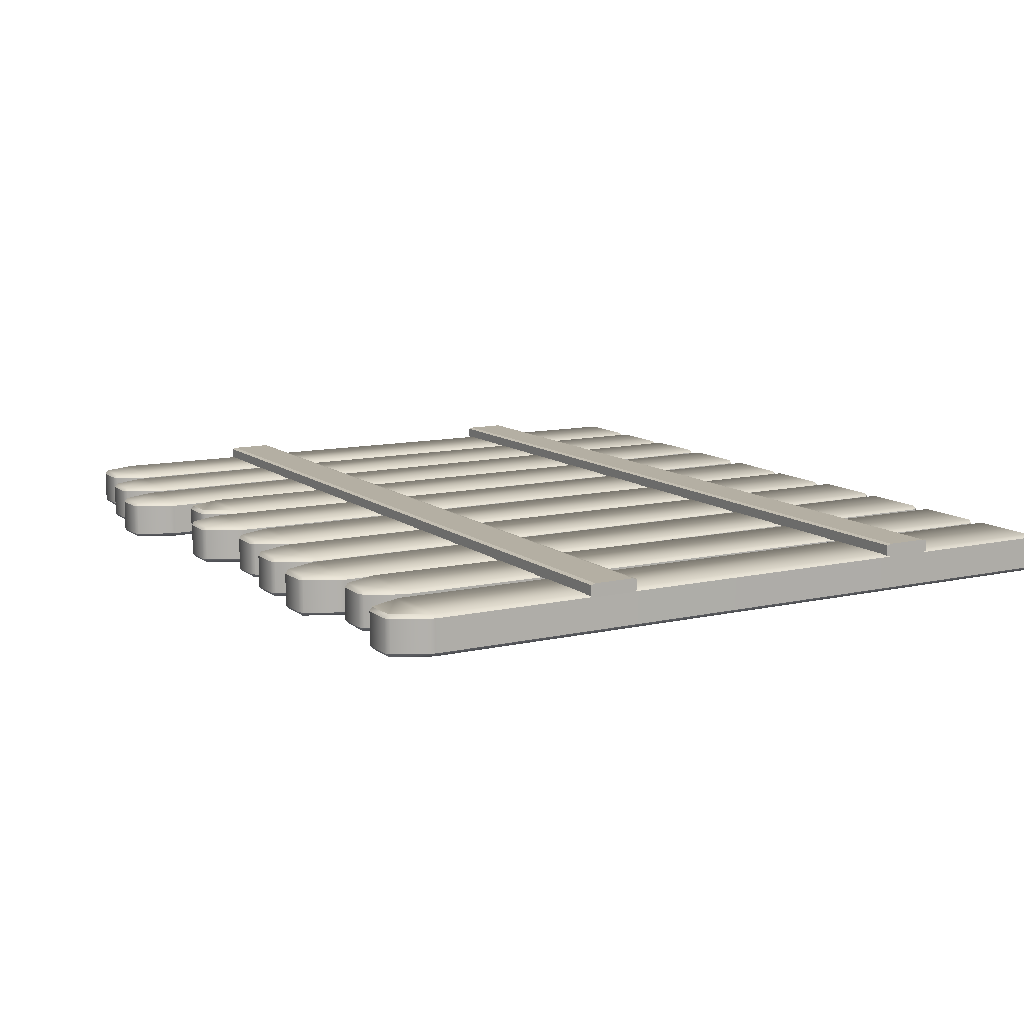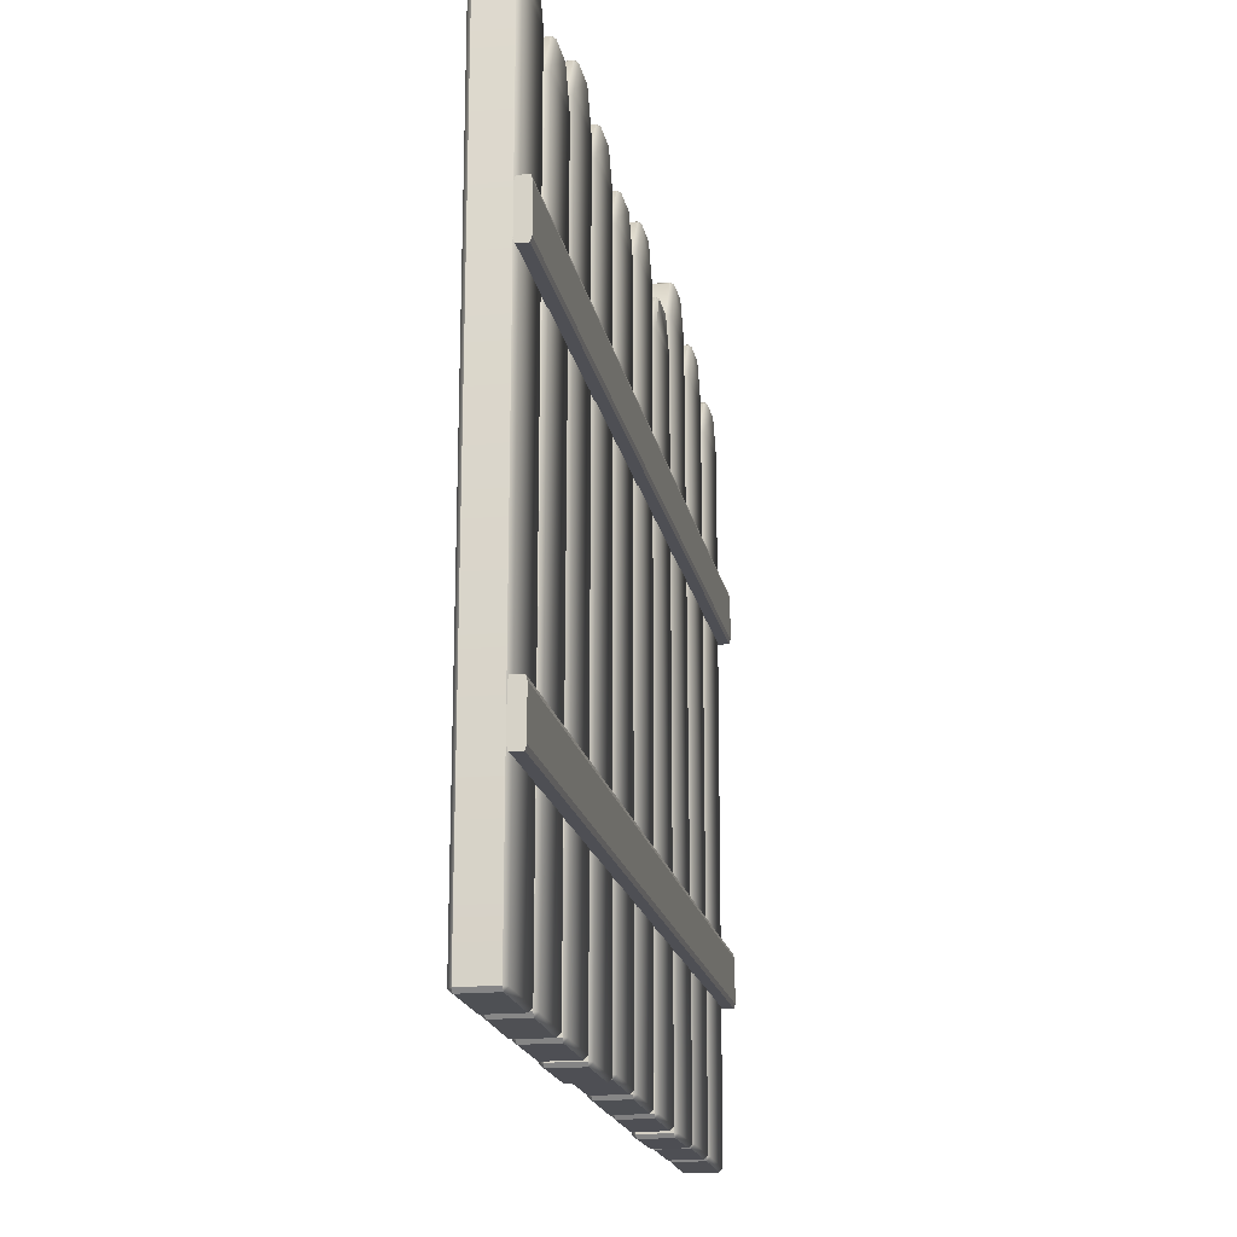
<metadata>
{"format":"obj","ext":"obj","renderer":"f3d","projection":"perspective","resolution":1024,"background":"white","views":[{"elev":11.2,"azim":-119.6,"up":"+Z"},{"elev":-18.4,"azim":-79.3,"up":"+Y"}]}
</metadata>
<code>
o Fence_Cube.001
v 4.51 2.059 -0.3341
v 4.51 1.619 -0.3341
v -0.176 1.619 -0.3341
v -0.176 2.059 -0.3341
v 4.51 2.106 -0.2083
v 4.51 2.106 -0.3203
v -0.176 2.106 -0.3203
v -0.176 2.106 -0.2083
v 4.51 1.572 -0.3203
v 4.51 1.572 -0.2083
v -0.176 1.572 -0.2083
v -0.176 1.572 -0.3203
v 4.51 1.619 -0.1944
v -0.176 1.619 -0.1944
v -0.176 2.059 -0.1944
v 4.51 2.059 -0.1944
v -4.86 2.059 -0.3341
v -4.86 1.619 -0.3341
v -4.86 2.106 -0.2083
v -4.86 2.106 -0.3203
v -4.86 1.572 -0.3203
v -4.86 1.572 -0.2083
v -4.86 1.619 -0.1944
v -4.86 2.059 -0.1944
v 4.51 5.772 -0.3341
v 4.51 5.332 -0.3341
v -0.176 5.332 -0.3341
v -0.176 5.772 -0.3341
v 4.51 5.819 -0.2083
v 4.51 5.819 -0.3203
v -0.176 5.819 -0.3203
v -0.176 5.819 -0.2083
v 4.51 5.285 -0.3203
v 4.51 5.285 -0.2083
v -0.176 5.285 -0.2083
v -0.176 5.285 -0.3203
v 4.51 5.332 -0.1944
v -0.176 5.332 -0.1944
v -0.176 5.772 -0.1944
v 4.51 5.772 -0.1944
v -4.86 5.772 -0.3341
v -4.86 5.332 -0.3341
v -4.86 5.819 -0.2083
v -4.86 5.819 -0.3203
v -4.86 5.285 -0.3203
v -4.86 5.285 -0.2083
v -4.86 5.332 -0.1944
v -4.86 5.772 -0.1944
v -0.09712 0.03323 -0.3147
v -0.01766 7.484 -0.3147
v -0.05382 7.485 -0.3522
v -0.1333 0.03361 -0.3522
v 0.6305 0.02547 -0.3147
v 0.71 7.477 -0.3147
v -0.0975 -0.002936 -0.3522
v 0.6301 -0.01069 -0.3522
v -0.0975 -0.002936 -0.692
v -0.1333 0.03361 -0.692
v -0.05382 7.485 -0.692
v -0.03679 7.553 -0.3522
v -0.03679 7.553 -0.692
v 0.005726 7.557 -0.3147
v 0.005726 7.557 -0.7295
v -0.01766 7.484 -0.7295
v -0.09712 0.03323 -0.7295
v 0.71 7.477 -0.7295
v 0.6305 0.02547 -0.7295
v 0.6881 7.549 -0.7295
v 0.1726 7.878 -0.7295
v 0.1341 7.883 -0.692
v 0.5281 7.875 -0.7295
v 0.5667 7.878 -0.692
v 0.7306 7.545 -0.692
v 0.7461 7.476 -0.692
v 0.5667 7.878 -0.3522
v 0.7306 7.545 -0.3522
v 0.7461 7.476 -0.3522
v 0.6667 0.02508 -0.692
v 0.6667 0.02508 -0.3522
v 0.6881 7.549 -0.3147
v 0.5281 7.875 -0.3147
v 0.1726 7.878 -0.3147
v 0.1341 7.883 -0.3522
v 0.5146 7.911 -0.3522
v 0.1869 7.914 -0.3522
v 0.1869 7.914 -0.692
v 0.5146 7.911 -0.692
v 0.6301 -0.01069 -0.692
v 0.8894 -0.01102 -0.692
v 0.8894 -0.01102 -0.3522
v 0.8532 0.02366 -0.3522
v 0.8532 0.02366 -0.692
v 0.8894 0.02366 -0.3147
v 0.8894 7.171 -0.3147
v 0.8532 7.171 -0.3522
v 0.8532 7.171 -0.692
v 0.8695 7.236 -0.3522
v 0.8695 7.236 -0.692
v 0.912 7.24 -0.3147
v 0.912 7.24 -0.7295
v 0.8894 7.171 -0.7295
v 0.8894 0.02366 -0.7295
v 1.617 7.171 -0.7295
v 1.617 0.02366 -0.7295
v 1.594 7.24 -0.7295
v 1.075 7.55 -0.7295
v 1.037 7.554 -0.692
v 1.431 7.55 -0.7295
v 1.47 7.554 -0.692
v 1.637 7.236 -0.692
v 1.653 7.171 -0.692
v 1.47 7.554 -0.3522
v 1.637 7.236 -0.3522
v 1.653 7.171 -0.3522
v 1.653 0.02366 -0.692
v 1.653 0.02366 -0.3522
v 1.617 7.171 -0.3147
v 1.617 0.02366 -0.3147
v 1.594 7.24 -0.3147
v 1.431 7.55 -0.3147
v 1.075 7.55 -0.3147
v 1.037 7.554 -0.3522
v 1.417 7.585 -0.3522
v 1.089 7.585 -0.3522
v 1.089 7.585 -0.692
v 1.417 7.585 -0.692
v 1.617 -0.01102 -0.3522
v 1.617 -0.01102 -0.692
v 1.88 -0.03498 -0.692
v 1.88 -0.03498 -0.3522
v 1.843 0.001579 -0.3522
v 1.843 0.001579 -0.692
v 1.879 0.002257 -0.3147
v 1.747 7.674 -0.3147
v 1.711 7.673 -0.3522
v 1.711 7.673 -0.692
v 1.726 7.744 -0.3522
v 1.726 7.744 -0.692
v 1.768 7.749 -0.3147
v 1.768 7.749 -0.7295
v 1.747 7.674 -0.7295
v 1.879 0.002257 -0.7295
v 2.474 7.688 -0.7295
v 2.606 0.01588 -0.7295
v 2.45 7.762 -0.7295
v 1.926 8.085 -0.7295
v 1.887 8.089 -0.692
v 2.281 8.092 -0.7295
v 2.32 8.097 -0.692
v 2.493 7.759 -0.692
v 2.51 7.688 -0.692
v 2.32 8.097 -0.3522
v 2.493 7.759 -0.3522
v 2.51 7.688 -0.3522
v 2.643 0.01656 -0.692
v 2.643 0.01656 -0.3522
v 2.474 7.688 -0.3147
v 2.606 0.01588 -0.3147
v 2.45 7.762 -0.3147
v 2.281 8.092 -0.3147
v 1.926 8.085 -0.3147
v 1.887 8.089 -0.3522
v 2.267 8.129 -0.3522
v 1.939 8.123 -0.3522
v 1.939 8.123 -0.692
v 2.267 8.129 -0.692
v 2.607 -0.02135 -0.3522
v 2.607 -0.02135 -0.692
v 2.754 -0.007122 -0.692
v 2.754 -0.007122 -0.3522
v 2.718 0.02904 -0.3522
v 2.718 0.02904 -0.692
v 2.754 0.02904 -0.3147
v 2.754 7.481 -0.3147
v 2.718 7.481 -0.3522
v 2.718 7.481 -0.692
v 2.734 7.549 -0.3522
v 2.734 7.549 -0.692
v 2.777 7.553 -0.3147
v 2.777 7.553 -0.7295
v 2.754 7.481 -0.7295
v 2.754 0.02904 -0.7295
v 3.482 7.481 -0.7295
v 3.482 0.02904 -0.7295
v 3.459 7.553 -0.7295
v 2.94 7.877 -0.7295
v 2.902 7.881 -0.692
v 3.296 7.877 -0.7295
v 3.334 7.881 -0.692
v 3.502 7.549 -0.692
v 3.518 7.481 -0.692
v 3.334 7.881 -0.3522
v 3.502 7.549 -0.3522
v 3.518 7.481 -0.3522
v 3.518 0.02904 -0.692
v 3.518 0.02904 -0.3522
v 3.482 7.481 -0.3147
v 3.482 0.02904 -0.3147
v 3.459 7.553 -0.3147
v 3.296 7.877 -0.3147
v 2.94 7.877 -0.3147
v 2.902 7.881 -0.3522
v 3.282 7.913 -0.3522
v 2.954 7.913 -0.3522
v 2.954 7.913 -0.692
v 3.282 7.913 -0.692
v 3.482 -0.007122 -0.3522
v 3.482 -0.007122 -0.692
v -0.2772 0.04667 -0.3147
v -0.241 0.04667 -0.3522
v -0.241 7.294 -0.3522
v -0.2772 7.294 -0.3147
v -0.2772 0.01051 -0.3522
v -0.2772 0.01051 -0.692
v -0.241 0.04667 -0.692
v -0.241 7.294 -0.692
v -0.2573 7.363 -0.3522
v -0.2998 7.367 -0.3147
v -0.2573 7.363 -0.692
v -0.2772 7.294 -0.7295
v -0.2772 0.04667 -0.7295
v -0.2998 7.367 -0.7295
v -0.4247 7.694 -0.692
v -0.4247 7.694 -0.3522
v -0.4633 7.69 -0.7295
v -1.005 7.294 -0.7295
v -0.9822 7.367 -0.7295
v -0.8188 7.69 -0.7295
v -0.4772 7.726 -0.692
v -0.8048 7.726 -0.692
v -0.4772 7.726 -0.3522
v -0.8048 7.726 -0.3522
v -0.8573 7.694 -0.692
v -0.8573 7.694 -0.3522
v -1.025 7.363 -0.692
v -1.025 7.363 -0.3522
v -1.041 7.294 -0.692
v -1.041 7.294 -0.3522
v -1.041 0.04667 -0.692
v -1.041 0.04667 -0.3522
v -1.005 0.04667 -0.7295
v -1.005 0.01051 -0.692
v -1.005 0.01051 -0.3522
v -1.005 0.04667 -0.3147
v -1.005 7.294 -0.3147
v -0.9822 7.367 -0.3147
v -0.4633 7.69 -0.3147
v -0.8188 7.69 -0.3147
v -1.207 -0.04237 -0.3522
v -1.207 -0.006209 -0.3147
v -1.934 -0.006209 -0.3147
v -1.934 -0.04237 -0.3522
v -1.207 7.445 -0.3147
v -1.934 7.445 -0.3147
v -1.171 -0.006209 -0.3522
v -1.171 7.445 -0.3522
v -1.207 -0.04237 -0.692
v -1.171 -0.006209 -0.692
v -1.934 -0.04237 -0.692
v -1.971 -0.006209 -0.3522
v -1.971 -0.006209 -0.692
v -1.971 7.445 -0.3522
v -1.971 7.445 -0.692
v -1.954 7.514 -0.692
v -1.954 7.514 -0.3522
v -1.912 7.518 -0.3147
v -1.787 7.845 -0.3522
v -1.787 7.845 -0.692
v -1.748 7.841 -0.3147
v -1.229 7.518 -0.3147
v -1.393 7.841 -0.3147
v -1.734 7.878 -0.3522
v -1.407 7.878 -0.3522
v -1.734 7.878 -0.692
v -1.407 7.878 -0.692
v -1.354 7.845 -0.3522
v -1.354 7.845 -0.692
v -1.187 7.514 -0.3522
v -1.187 7.514 -0.692
v -1.171 7.445 -0.692
v -1.207 7.445 -0.7295
v -1.207 -0.006209 -0.7295
v -1.229 7.518 -0.7295
v -1.934 -0.006209 -0.7295
v -1.934 7.445 -0.7295
v -1.912 7.518 -0.7295
v -1.748 7.841 -0.7295
v -1.393 7.841 -0.7295
v -2.136 0.01142 -0.3147
v -2.1 0.01142 -0.3522
v -2.1 7.531 -0.3522
v -2.136 7.531 -0.3147
v -2.136 -0.02475 -0.3522
v -2.136 -0.02475 -0.692
v -2.1 0.01142 -0.692
v -2.1 7.531 -0.692
v -2.116 7.6 -0.3522
v -2.159 7.603 -0.3147
v -2.116 7.6 -0.692
v -2.136 7.531 -0.7295
v -2.136 0.01142 -0.7295
v -2.159 7.603 -0.7295
v -2.284 7.931 -0.692
v -2.284 7.931 -0.3522
v -2.322 7.927 -0.7295
v -2.864 7.531 -0.7295
v -2.841 7.603 -0.7295
v -2.678 7.927 -0.7295
v -2.336 7.963 -0.692
v -2.664 7.963 -0.692
v -2.336 7.963 -0.3522
v -2.664 7.963 -0.3522
v -2.716 7.931 -0.692
v -2.716 7.931 -0.3522
v -2.884 7.6 -0.692
v -2.884 7.6 -0.3522
v -2.9 7.531 -0.692
v -2.9 7.531 -0.3522
v -2.9 0.01142 -0.692
v -2.9 0.01142 -0.3522
v -2.864 0.01142 -0.7295
v -2.864 -0.02475 -0.692
v -2.864 -0.02475 -0.3522
v -2.864 0.01142 -0.3147
v -2.864 7.531 -0.3147
v -2.841 7.603 -0.3147
v -2.322 7.927 -0.3147
v -2.678 7.927 -0.3147
v -3.11 0.006784 -0.3147
v -3.074 0.006272 -0.3522
v -2.971 7.253 -0.3522
v -3.007 7.254 -0.3147
v -3.11 -0.02938 -0.3522
v -3.11 -0.02938 -0.692
v -3.074 0.006272 -0.692
v -2.971 7.253 -0.692
v -2.986 7.322 -0.3522
v -3.029 7.326 -0.3147
v -2.986 7.322 -0.692
v -3.007 7.254 -0.7295
v -3.11 0.006784 -0.7295
v -3.029 7.326 -0.7295
v -3.149 7.656 -0.692
v -3.149 7.656 -0.3522
v -3.188 7.652 -0.7295
v -3.735 7.264 -0.7295
v -3.711 7.336 -0.7295
v -3.543 7.657 -0.7295
v -3.201 7.689 -0.692
v -3.529 7.693 -0.692
v -3.201 7.689 -0.3522
v -3.529 7.693 -0.3522
v -3.582 7.662 -0.692
v -3.582 7.662 -0.3522
v -3.754 7.333 -0.692
v -3.754 7.333 -0.3522
v -3.771 7.264 -0.692
v -3.771 7.264 -0.3522
v -3.874 0.01761 -0.692
v -3.874 0.01761 -0.3522
v -3.838 0.01709 -0.7295
v -3.838 -0.01907 -0.692
v -3.838 -0.01907 -0.3522
v -3.838 0.01709 -0.3147
v -3.735 7.264 -0.3147
v -3.711 7.336 -0.3147
v -3.188 7.652 -0.3147
v -3.543 7.657 -0.3147
v -4.769 -0.01869 -0.692
v -4.769 -0.01869 -0.3522
v -4.805 0.01762 -0.3522
v -4.805 0.01762 -0.692
v -4.769 0.01747 -0.3147
v -4.736 7.467 -0.3147
v -4.772 7.467 -0.3522
v -4.772 7.467 -0.692
v -4.756 7.535 -0.3522
v -4.756 7.535 -0.692
v -4.713 7.539 -0.3147
v -4.713 7.539 -0.7295
v -4.736 7.467 -0.7295
v -4.769 0.01747 -0.7295
v -4.009 7.464 -0.7295
v -4.041 0.01429 -0.7295
v -4.031 7.536 -0.7295
v -4.548 7.862 -0.7295
v -4.587 7.866 -0.692
v -4.193 7.86 -0.7295
v -4.154 7.864 -0.692
v -3.988 7.532 -0.692
v -3.972 7.463 -0.692
v -4.154 7.864 -0.3522
v -3.988 7.532 -0.3522
v -3.972 7.463 -0.3522
v -4.005 0.01413 -0.692
v -4.005 0.01413 -0.3522
v -4.009 7.464 -0.3147
v -4.041 0.01429 -0.3147
v -4.031 7.536 -0.3147
v -4.193 7.86 -0.3147
v -4.548 7.862 -0.3147
v -4.587 7.866 -0.3522
v -4.207 7.896 -0.3522
v -4.534 7.898 -0.3522
v -4.534 7.898 -0.692
v -4.207 7.896 -0.692
v -4.041 -0.02186 -0.3522
v -4.041 -0.02186 -0.692
v 4.378 0.02441 -0.3147
v 4.414 0.0239 -0.3522
v 4.516 7.271 -0.3522
v 4.48 7.271 -0.3147
v 4.377 -0.01175 -0.3522
v 4.377 -0.01175 -0.692
v 4.414 0.0239 -0.692
v 4.516 7.271 -0.692
v 4.501 7.339 -0.3522
v 4.459 7.344 -0.3147
v 4.501 7.339 -0.692
v 4.48 7.271 -0.7295
v 4.378 0.02441 -0.7295
v 4.459 7.344 -0.7295
v 4.338 7.673 -0.692
v 4.338 7.673 -0.3522
v 4.3 7.67 -0.7295
v 3.753 7.282 -0.7295
v 3.776 7.354 -0.7295
v 3.944 7.675 -0.7295
v 4.286 7.706 -0.692
v 3.959 7.711 -0.692
v 4.286 7.706 -0.3522
v 3.959 7.711 -0.3522
v 3.906 7.679 -0.692
v 3.906 7.679 -0.3522
v 3.734 7.35 -0.692
v 3.734 7.35 -0.3522
v 3.717 7.282 -0.692
v 3.717 7.282 -0.3522
v 3.614 0.03523 -0.692
v 3.614 0.03523 -0.3522
v 3.65 0.03472 -0.7295
v 3.65 -0.001441 -0.692
v 3.65 -0.001441 -0.3522
v 3.65 0.03472 -0.3147
v 3.753 7.282 -0.3147
v 3.776 7.354 -0.3147
v 4.3 7.67 -0.3147
v 3.944 7.675 -0.3147
f 1 2 3 4
f 5 6 7 8
f 9 10 11 12
f 13 14 11 10
f 3 2 9 12
f 7 6 1 4
f 15 16 5 8
f 13 16 15 14
f 17 4 3 18
f 19 8 7 20
f 21 12 11 22
f 23 22 11 14
f 3 12 21 18
f 7 4 17 20
f 15 8 19 24
f 23 14 15 24
f 9 2 13 10
f 2 1 16 13
f 1 6 5 16
f 22 23 18 21
f 23 24 17 18
f 24 19 20 17
f 25 26 27 28
f 29 30 31 32
f 33 34 35 36
f 37 38 35 34
f 27 26 33 36
f 31 30 25 28
f 39 40 29 32
f 37 40 39 38
f 41 28 27 42
f 43 32 31 44
f 45 36 35 46
f 47 46 35 38
f 27 36 45 42
f 31 28 41 44
f 39 32 43 48
f 47 38 39 48
f 33 26 37 34
f 26 25 40 37
f 25 30 29 40
f 46 47 42 45
f 47 48 41 42
f 48 43 44 41
f 49 50 51 52
f 53 54 50 49
f 55 56 53 49
f 52 55 49
f 57 55 52 58
f 52 51 59 58
f 60 61 59 51
f 60 51 50 62
f 59 61 63 64
f 64 65 58 59
f 65 64 66 67
f 63 68 66 64
f 69 63 61 70
f 63 69 71 68
f 72 73 68 71
f 66 68 73 74
f 73 72 75 76
f 73 76 77 74
f 74 78 67 66
f 78 74 77 79
f 54 53 79 77
f 77 76 80 54
f 80 62 50 54
f 81 80 76 75
f 80 81 82 62
f 62 82 83 60
f 84 85 82 81
f 82 85 83
f 60 83 70 61
f 85 86 70 83
f 70 86 69
f 86 87 71 69
f 87 86 85 84
f 87 84 75 72
f 71 87 72
f 75 84 81
f 56 88 78 79
f 56 79 53
f 57 88 56 55
f 88 57 65 67
f 88 67 78
f 57 58 65
f 89 90 91 92
f 91 90 93
f 93 94 95 91
f 91 95 96 92
f 97 98 96 95
f 97 95 94 99
f 96 98 100 101
f 101 102 92 96
f 102 101 103 104
f 100 105 103 101
f 106 100 98 107
f 100 106 108 105
f 109 110 105 108
f 103 105 110 111
f 110 109 112 113
f 110 113 114 111
f 111 115 104 103
f 115 111 114 116
f 117 118 116 114
f 114 113 119 117
f 118 117 94 93
f 119 99 94 117
f 120 119 113 112
f 119 120 121 99
f 99 121 122 97
f 123 124 121 120
f 121 124 122
f 97 122 107 98
f 124 125 107 122
f 107 125 106
f 125 126 108 106
f 126 125 124 123
f 126 123 112 109
f 108 126 109
f 112 123 120
f 90 127 118 93
f 127 116 118
f 127 128 115 116
f 89 128 127 90
f 128 89 102 104
f 128 104 115
f 89 92 102
f 129 130 131 132
f 131 130 133
f 133 134 135 131
f 131 135 136 132
f 137 138 136 135
f 137 135 134 139
f 136 138 140 141
f 141 142 132 136
f 142 141 143 144
f 140 145 143 141
f 146 140 138 147
f 140 146 148 145
f 149 150 145 148
f 143 145 150 151
f 150 149 152 153
f 150 153 154 151
f 151 155 144 143
f 155 151 154 156
f 157 158 156 154
f 154 153 159 157
f 158 157 134 133
f 159 139 134 157
f 160 159 153 152
f 159 160 161 139
f 139 161 162 137
f 163 164 161 160
f 161 164 162
f 137 162 147 138
f 164 165 147 162
f 147 165 146
f 165 166 148 146
f 166 165 164 163
f 166 163 152 149
f 148 166 149
f 152 163 160
f 130 167 158 133
f 167 156 158
f 167 168 155 156
f 129 168 167 130
f 168 129 142 144
f 168 144 155
f 129 132 142
f 169 170 171 172
f 171 170 173
f 173 174 175 171
f 171 175 176 172
f 177 178 176 175
f 177 175 174 179
f 176 178 180 181
f 181 182 172 176
f 182 181 183 184
f 180 185 183 181
f 186 180 178 187
f 180 186 188 185
f 189 190 185 188
f 183 185 190 191
f 190 189 192 193
f 190 193 194 191
f 191 195 184 183
f 195 191 194 196
f 197 198 196 194
f 194 193 199 197
f 198 197 174 173
f 199 179 174 197
f 200 199 193 192
f 199 200 201 179
f 179 201 202 177
f 203 204 201 200
f 201 204 202
f 177 202 187 178
f 204 205 187 202
f 187 205 186
f 205 206 188 186
f 206 205 204 203
f 206 203 192 189
f 188 206 189
f 192 203 200
f 170 207 198 173
f 207 196 198
f 207 208 195 196
f 169 208 207 170
f 208 169 182 184
f 208 184 195
f 169 172 182
f 209 210 211 212
f 210 209 213
f 214 215 210 213
f 210 215 216 211
f 217 218 212 211
f 217 211 216 219
f 220 216 215 221
f 216 220 222 219
f 217 219 223 224
f 225 223 219 222
f 222 220 226 227
f 222 227 228 225
f 229 225 228 230
f 223 225 229
f 231 224 223 229
f 230 232 231 229
f 230 233 234 232
f 228 233 230
f 235 236 234 233
f 233 228 227 235
f 235 237 238 236
f 226 237 235 227
f 239 240 238 237
f 237 226 241 239
f 221 241 226 220
f 242 241 221 214
f 242 239 241
f 243 240 239 242
f 214 213 243 242
f 214 221 215
f 213 209 244 243
f 243 244 240
f 245 238 240 244
f 244 209 212 245
f 246 245 212 218
f 238 245 246 236
f 246 218 247 248
f 248 234 236 246
f 232 248 247 231
f 234 248 232
f 218 217 224 247
f 247 224 231
f 249 250 251 252
f 251 250 253 254
f 250 255 256 253
f 255 250 249
f 257 258 255 249
f 257 249 252 259
f 252 260 261 259
f 252 251 260
f 261 260 262 263
f 254 262 260 251
f 264 263 262 265
f 262 254 266 265
f 264 265 267 268
f 269 267 265 266
f 266 254 253 270
f 266 270 271 269
f 272 269 271 273
f 267 269 272
f 274 268 267 272
f 274 272 273 275
f 273 276 277 275
f 271 276 273
f 278 279 277 276
f 270 278 276 271
f 278 256 280 279
f 278 270 253 256
f 255 258 280 256
f 281 280 258 282
f 280 281 283 279
f 257 282 258
f 259 284 282 257
f 282 284 285 281
f 263 285 284 261
f 259 261 284
f 283 281 285 286
f 285 263 264 286
f 283 286 287 288
f 268 287 286 264
f 275 288 287 274
f 287 268 274
f 288 277 279 283
f 277 288 275
f 289 290 291 292
f 290 289 293
f 294 295 290 293
f 290 295 296 291
f 297 298 292 291
f 297 291 296 299
f 300 296 295 301
f 296 300 302 299
f 297 299 303 304
f 305 303 299 302
f 302 300 306 307
f 302 307 308 305
f 309 305 308 310
f 303 305 309
f 311 304 303 309
f 310 312 311 309
f 310 313 314 312
f 308 313 310
f 315 316 314 313
f 313 308 307 315
f 315 317 318 316
f 306 317 315 307
f 319 320 318 317
f 317 306 321 319
f 301 321 306 300
f 322 321 301 294
f 322 319 321
f 323 320 319 322
f 294 293 323 322
f 294 301 295
f 293 289 324 323
f 323 324 320
f 325 318 320 324
f 324 289 292 325
f 326 325 292 298
f 318 325 326 316
f 326 298 327 328
f 328 314 316 326
f 312 328 327 311
f 314 328 312
f 298 297 304 327
f 327 304 311
f 329 330 331 332
f 330 329 333
f 334 335 330 333
f 330 335 336 331
f 337 338 332 331
f 337 331 336 339
f 340 336 335 341
f 336 340 342 339
f 337 339 343 344
f 345 343 339 342
f 342 340 346 347
f 342 347 348 345
f 349 345 348 350
f 343 345 349
f 351 344 343 349
f 350 352 351 349
f 350 353 354 352
f 348 353 350
f 355 356 354 353
f 353 348 347 355
f 355 357 358 356
f 346 357 355 347
f 359 360 358 357
f 357 346 361 359
f 341 361 346 340
f 362 361 341 334
f 362 359 361
f 363 360 359 362
f 334 333 363 362
f 334 341 335
f 333 329 364 363
f 363 364 360
f 365 358 360 364
f 364 329 332 365
f 366 365 332 338
f 358 365 366 356
f 366 338 367 368
f 368 354 356 366
f 352 368 367 351
f 354 368 352
f 338 337 344 367
f 367 344 351
f 369 370 371 372
f 371 370 373
f 373 374 375 371
f 371 375 376 372
f 377 378 376 375
f 377 375 374 379
f 376 378 380 381
f 381 382 372 376
f 382 381 383 384
f 380 385 383 381
f 386 380 378 387
f 380 386 388 385
f 389 390 385 388
f 383 385 390 391
f 390 389 392 393
f 390 393 394 391
f 391 395 384 383
f 395 391 394 396
f 397 398 396 394
f 394 393 399 397
f 398 397 374 373
f 399 379 374 397
f 400 399 393 392
f 399 400 401 379
f 379 401 402 377
f 403 404 401 400
f 401 404 402
f 377 402 387 378
f 404 405 387 402
f 387 405 386
f 405 406 388 386
f 406 405 404 403
f 406 403 392 389
f 388 406 389
f 392 403 400
f 370 407 398 373
f 407 396 398
f 407 408 395 396
f 369 408 407 370
f 408 369 382 384
f 408 384 395
f 369 372 382
f 409 410 411 412
f 410 409 413
f 414 415 410 413
f 410 415 416 411
f 417 418 412 411
f 417 411 416 419
f 420 416 415 421
f 416 420 422 419
f 417 419 423 424
f 425 423 419 422
f 422 420 426 427
f 422 427 428 425
f 429 425 428 430
f 423 425 429
f 431 424 423 429
f 430 432 431 429
f 430 433 434 432
f 428 433 430
f 435 436 434 433
f 433 428 427 435
f 435 437 438 436
f 426 437 435 427
f 439 440 438 437
f 437 426 441 439
f 421 441 426 420
f 442 441 421 414
f 442 439 441
f 443 440 439 442
f 414 413 443 442
f 414 421 415
f 413 409 444 443
f 443 444 440
f 445 438 440 444
f 444 409 412 445
f 446 445 412 418
f 438 445 446 436
f 446 418 447 448
f 448 434 436 446
f 432 448 447 431
f 434 448 432
f 418 417 424 447
f 447 424 431

</code>
